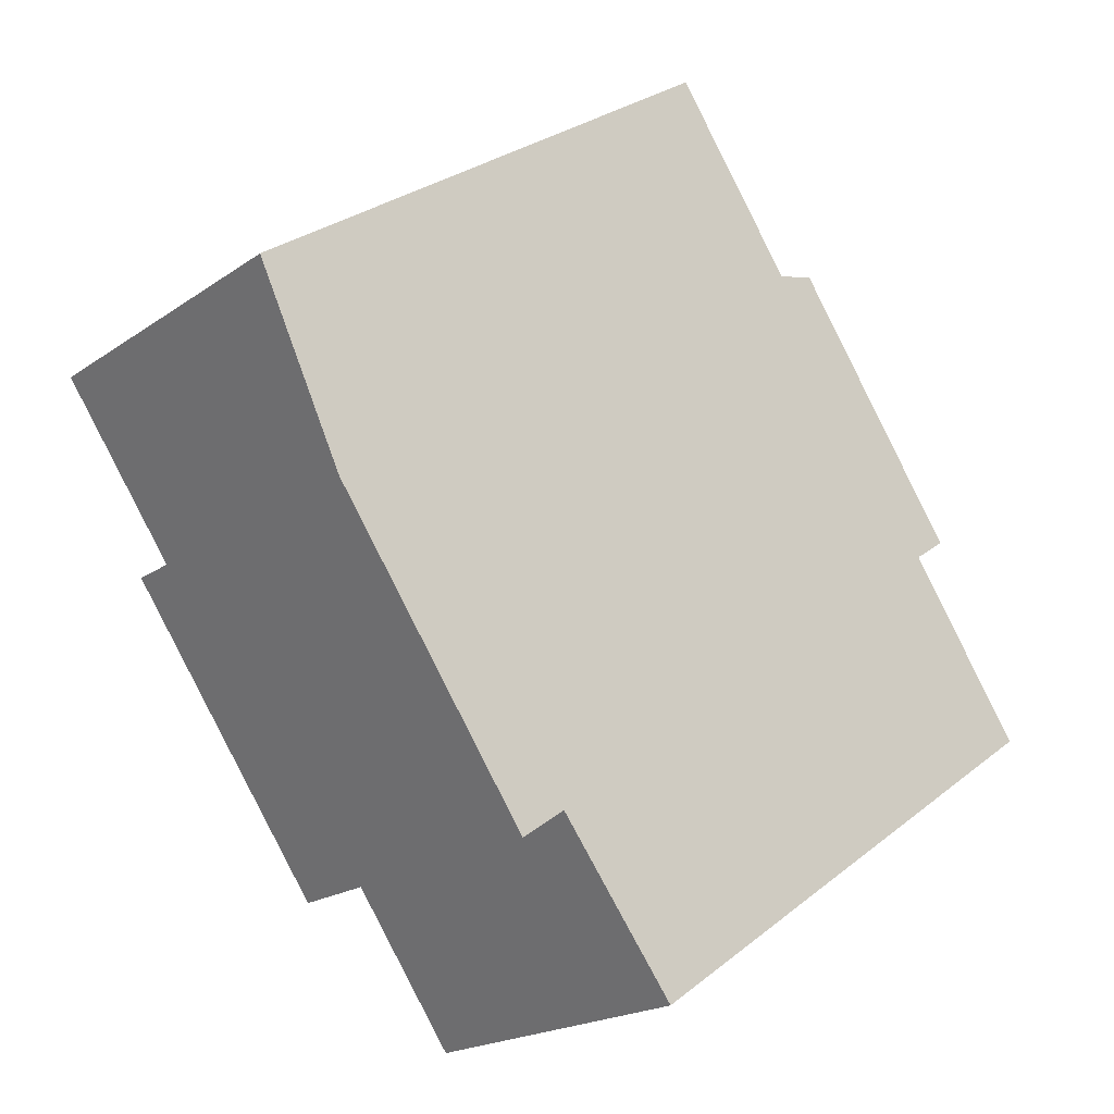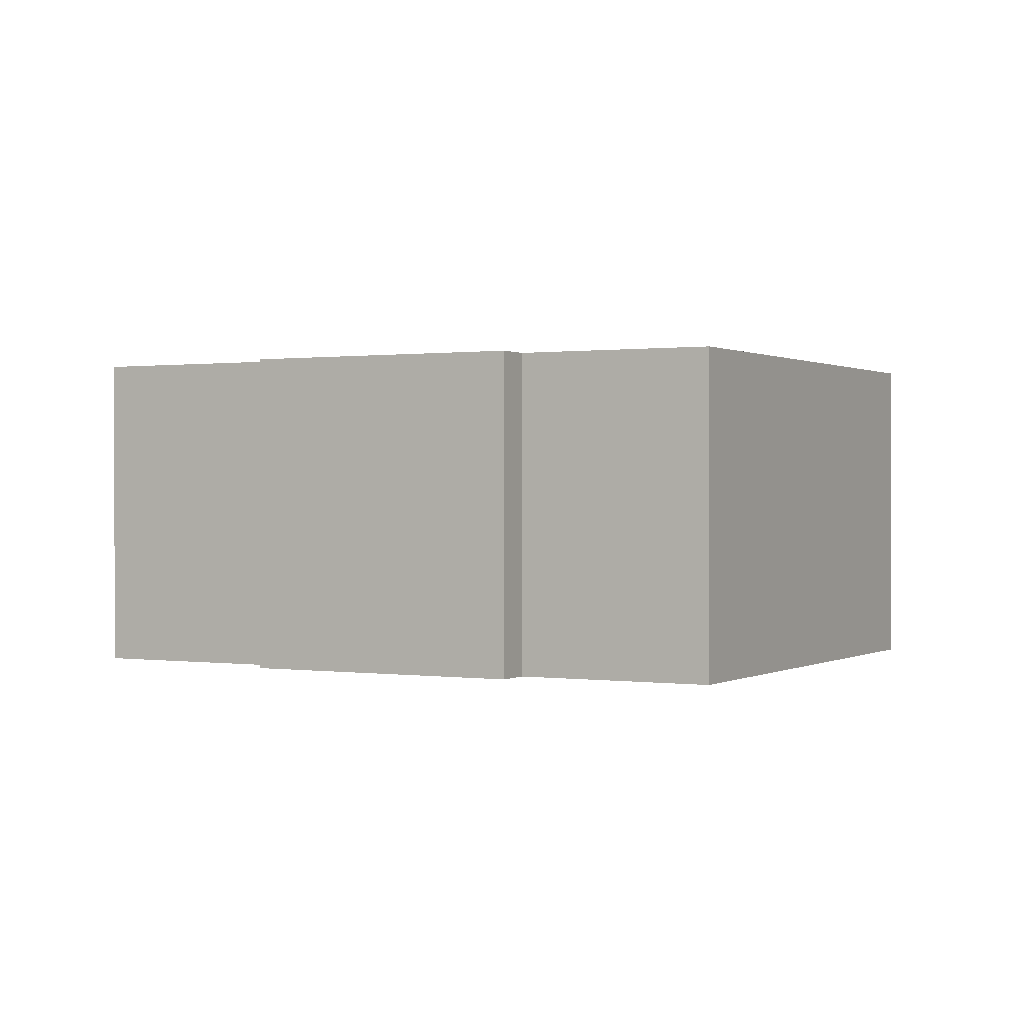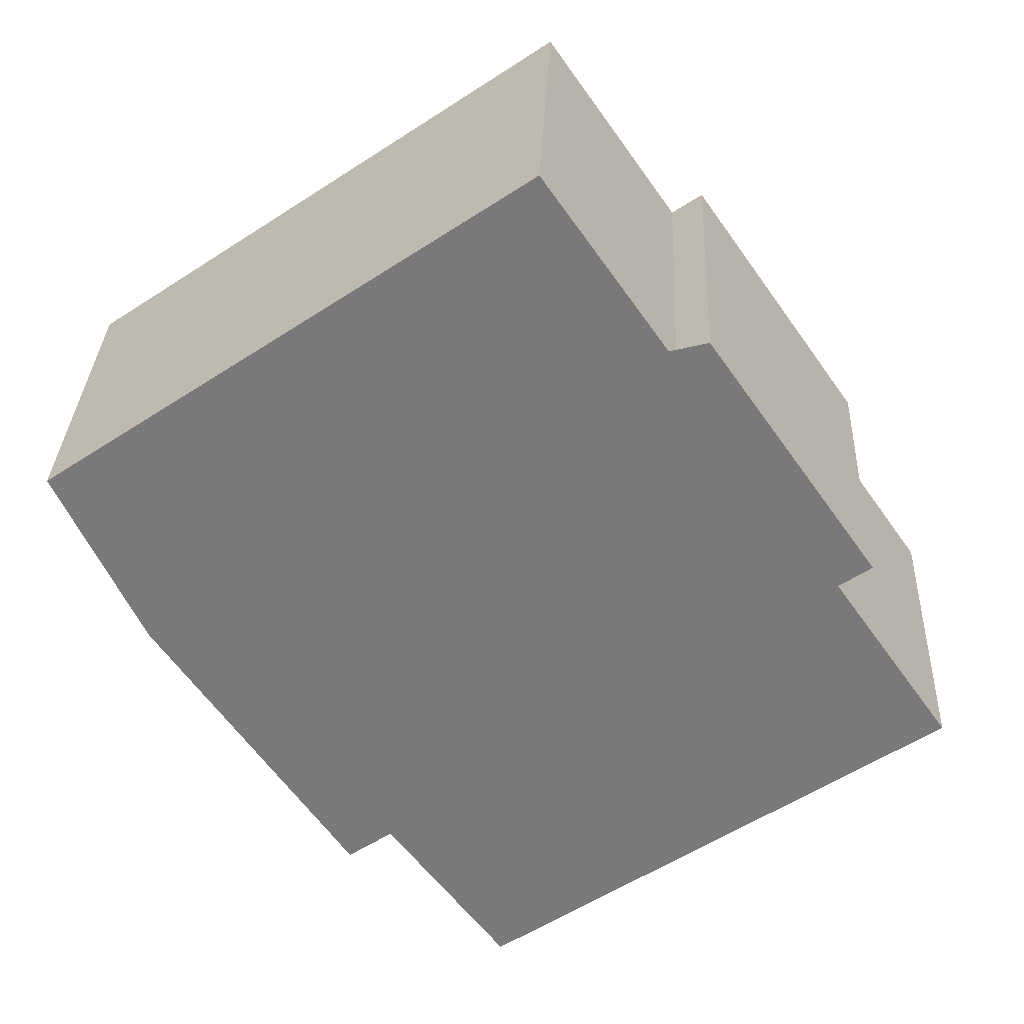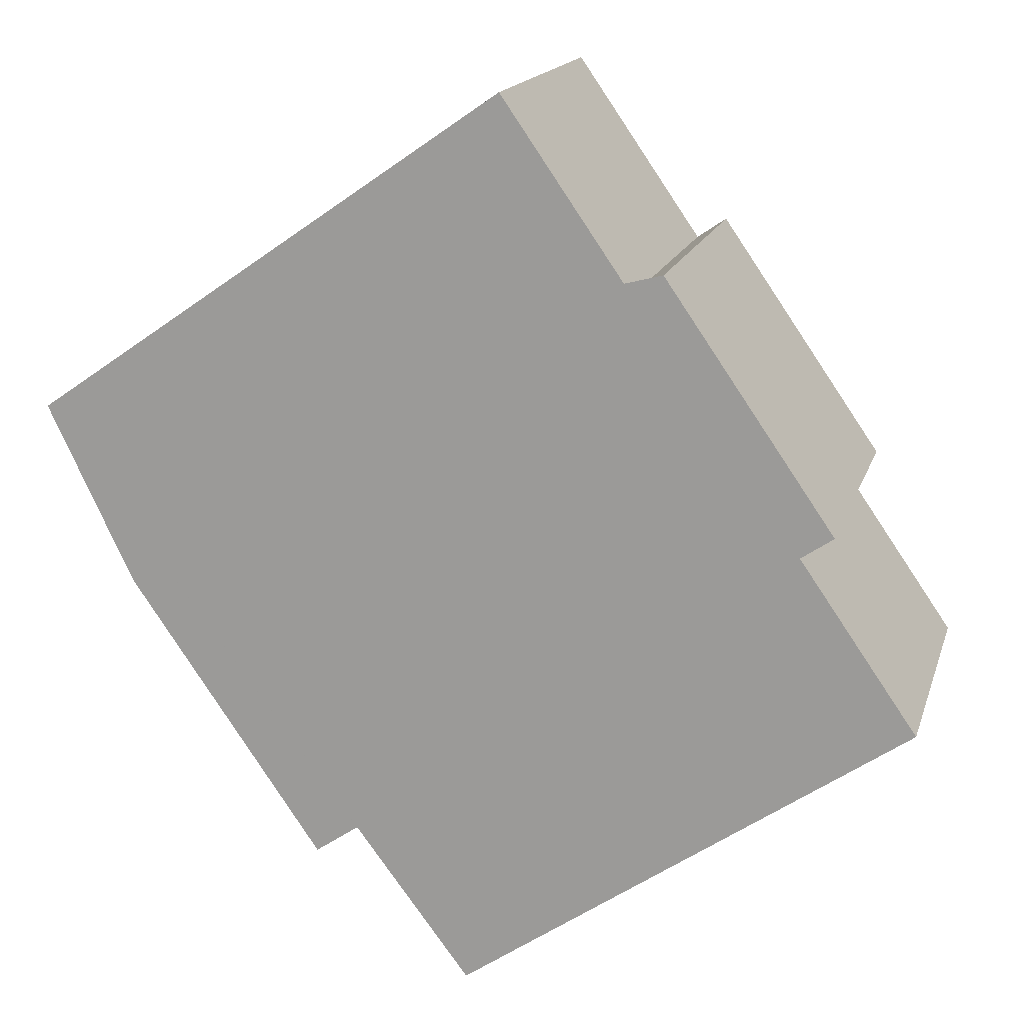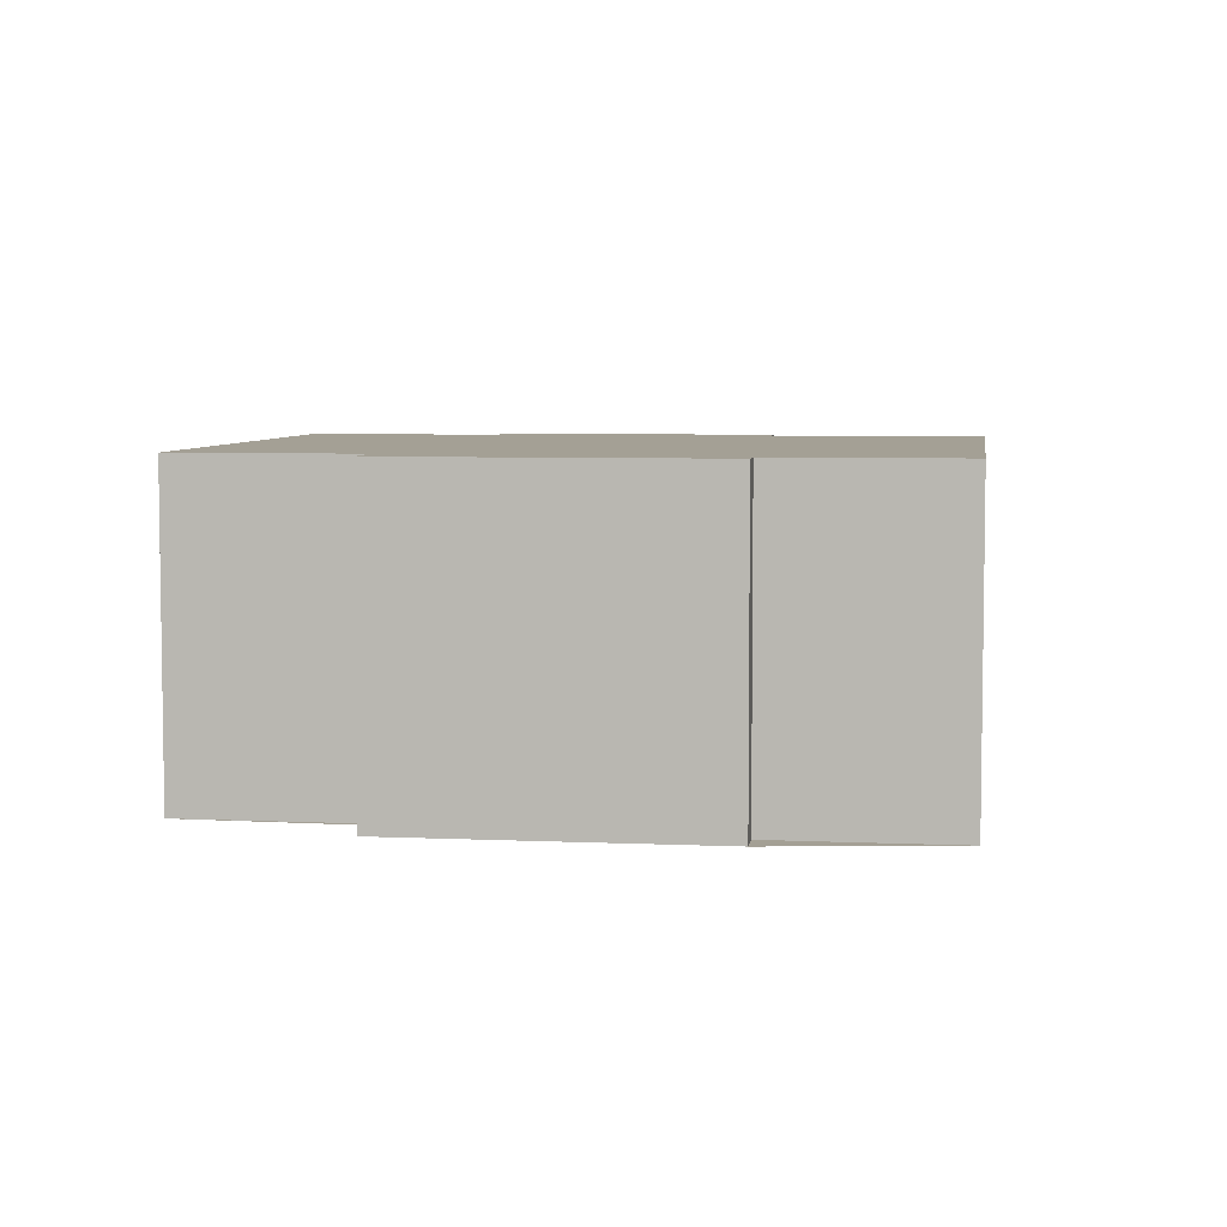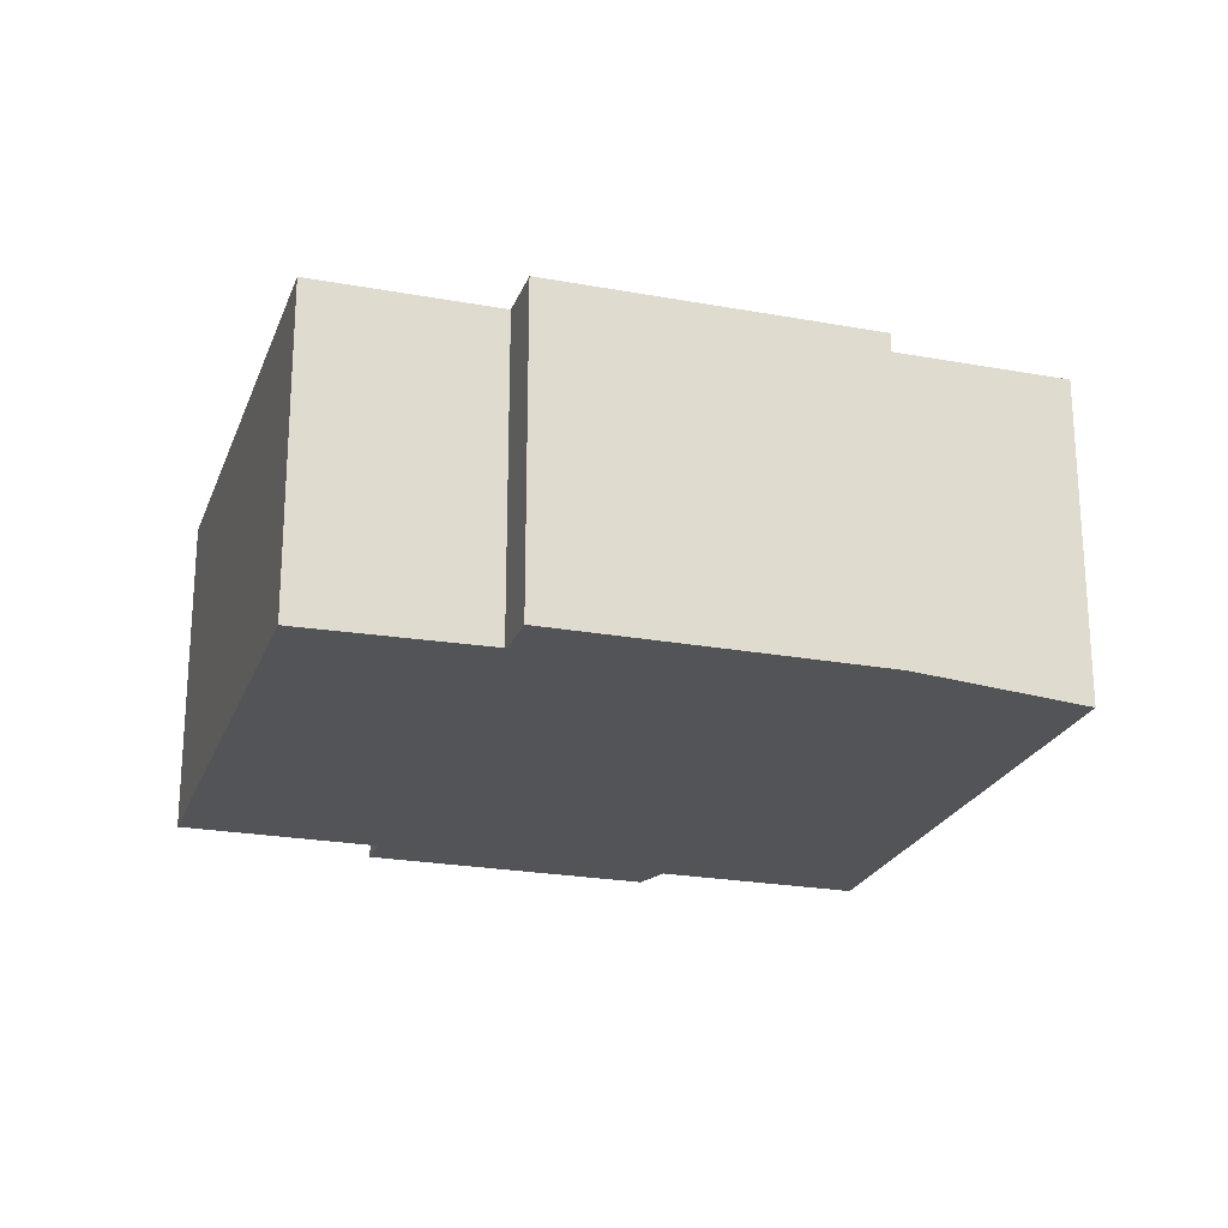
<metadata>
{"format":"obj","ext":"obj","renderer":"f3d","projection":"perspective","resolution":1024,"background":"white","views":[{"elev":-19.6,"azim":-38.1,"up":"+Z"},{"elev":0.5,"azim":83.7,"up":"+Y"},{"elev":31.8,"azim":2.5,"up":"+Z"},{"elev":16.4,"azim":15.0,"up":"+Z"},{"elev":5.7,"azim":-116.8,"up":"+Y"},{"elev":-23.1,"azim":-142.1,"up":"+Y"}]}
</metadata>
<code>
v -369.6 -265.4 835
v -374.7 -265.4 831.4
v -373.5 -265.4 829.7
v -373.8 -265.4 829.5
v -371.7 -265.4 826.5
v -371.2 -265.4 826.9
v -370.1 -265.4 825.2
v -370 -265.4 825.2
v -365.2 -265.4 828.5
v -366.5 -265.4 830.3
v -366.1 -265.4 830.6
v -367.9 -265.4 833.2
v -368.3 -265.4 833
v -365.2 -261.9 828.5
v -366.5 -261.9 830.3
v -366.1 -261.9 830.6
v -367.9 -261.9 833.2
v -368.3 -261.9 833
v -369.6 -261.9 835
v -374.7 -261.9 831.4
v -373.5 -261.9 829.7
v -373.8 -261.9 829.5
v -371.7 -261.9 826.5
v -371.2 -261.9 826.9
v -370.1 -261.9 825.2
v -370 -261.9 825.2
g CityEngineShapeMaterial_415
f 2 1 13 12 11 10 9 8 7 6 5 4 3
f 15 14 26 25 24 23 22 21 20 19 18 17 16
f 1 13 18 19
f 13 12 17 18
f 12 11 16 17
f 11 10 15 16
f 10 9 14 15
f 9 8 26 14
f 8 7 25 26
f 7 6 24 25
f 6 5 23 24
f 5 4 22 23
f 4 3 21 22
f 3 2 20 21
f 2 1 19 20

</code>
